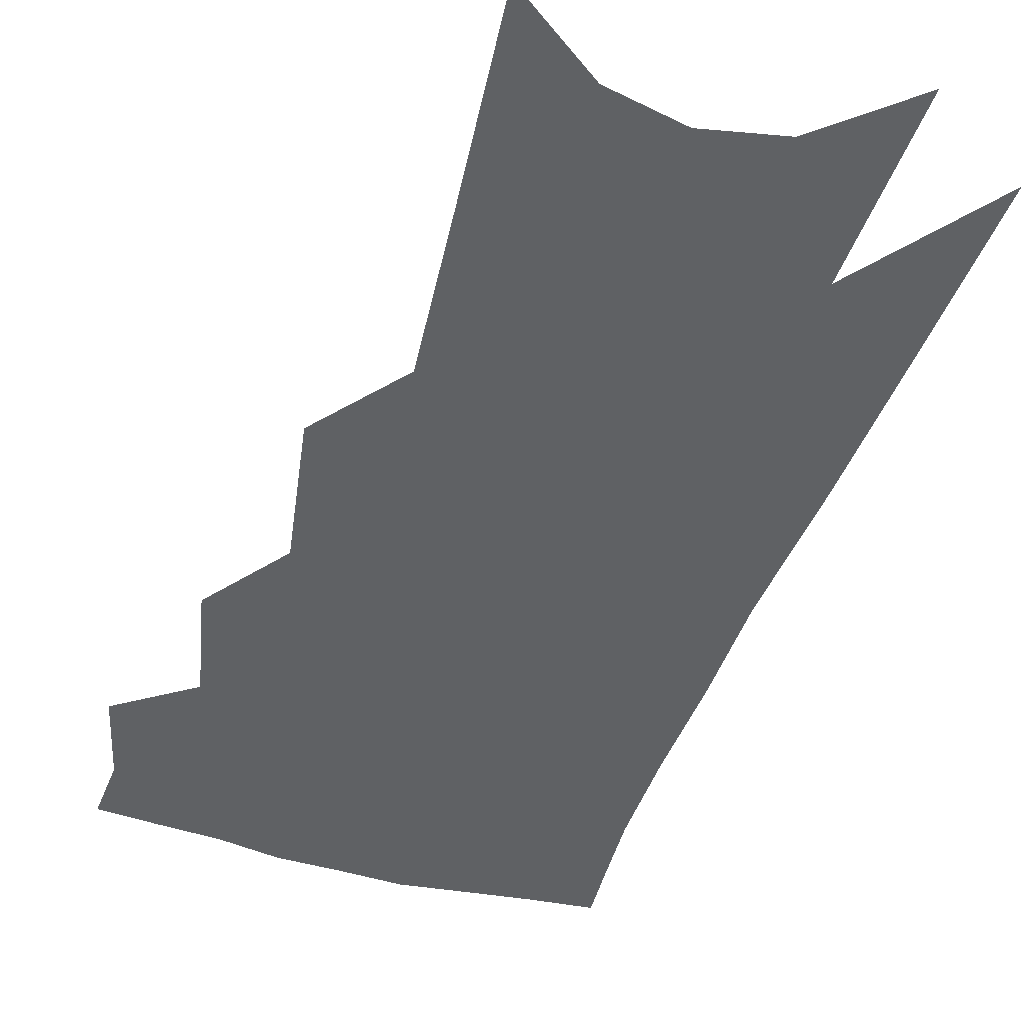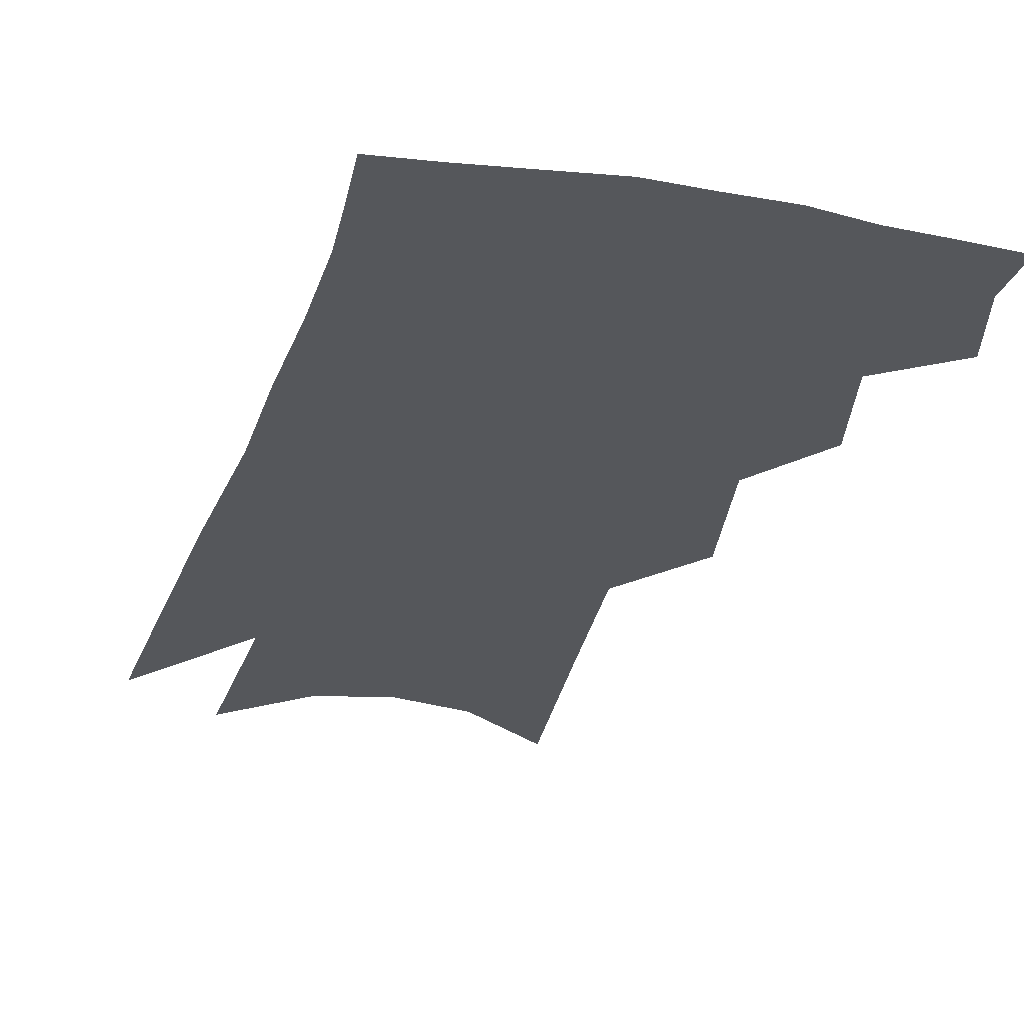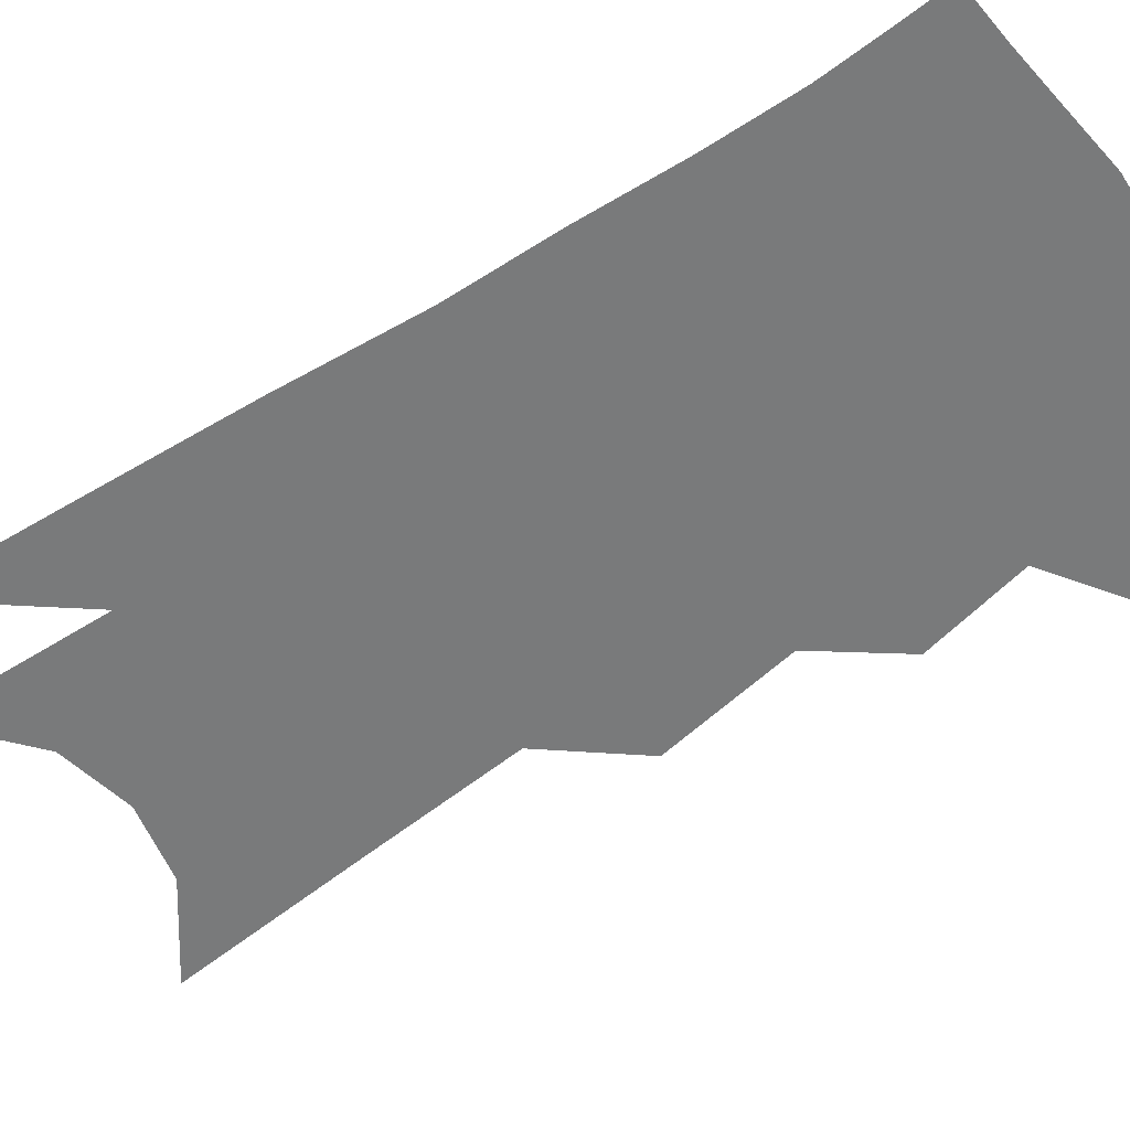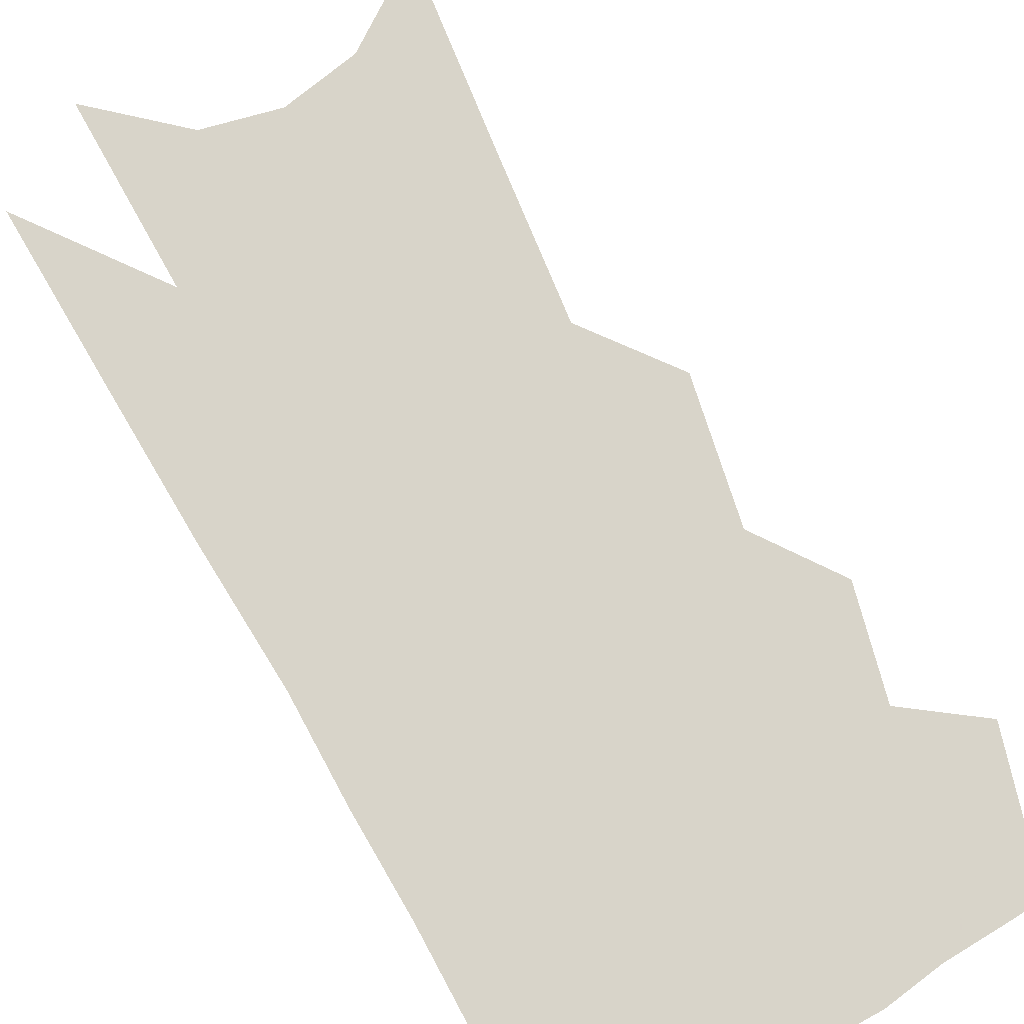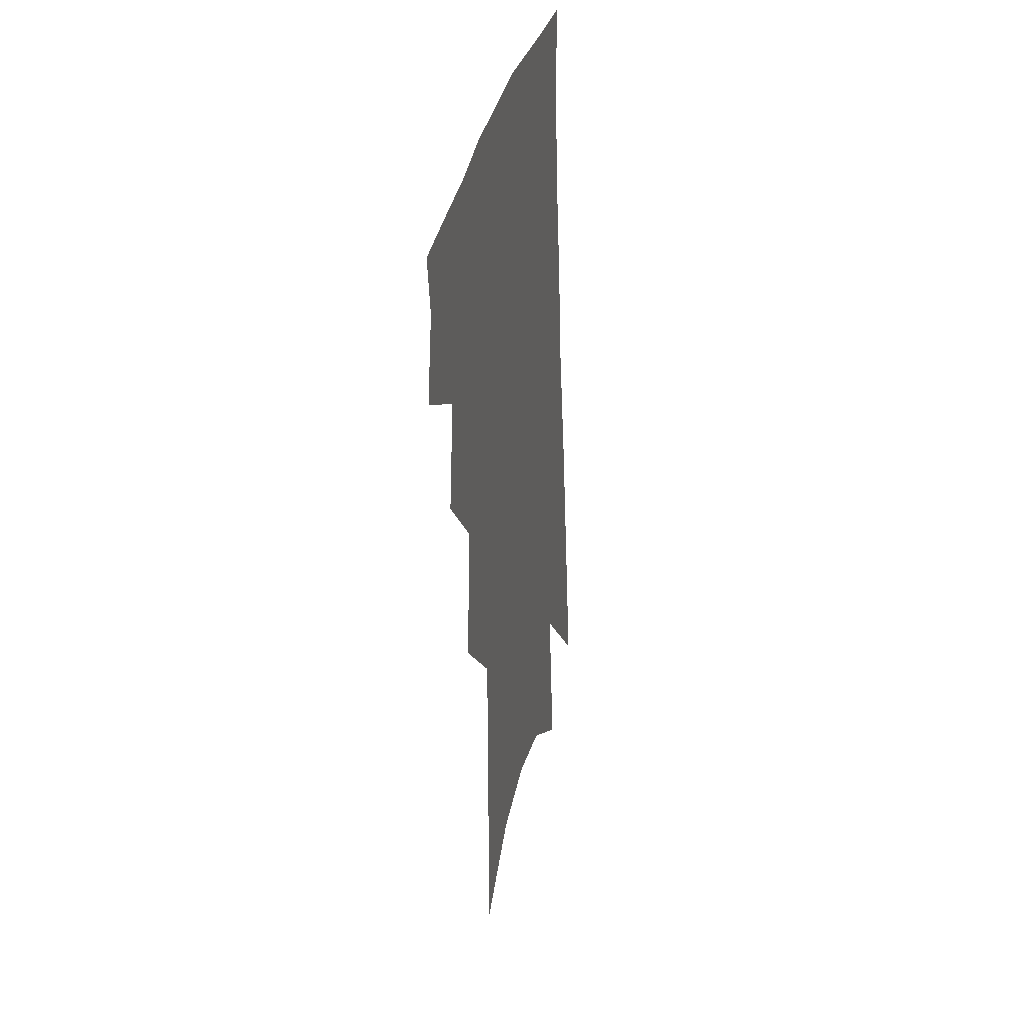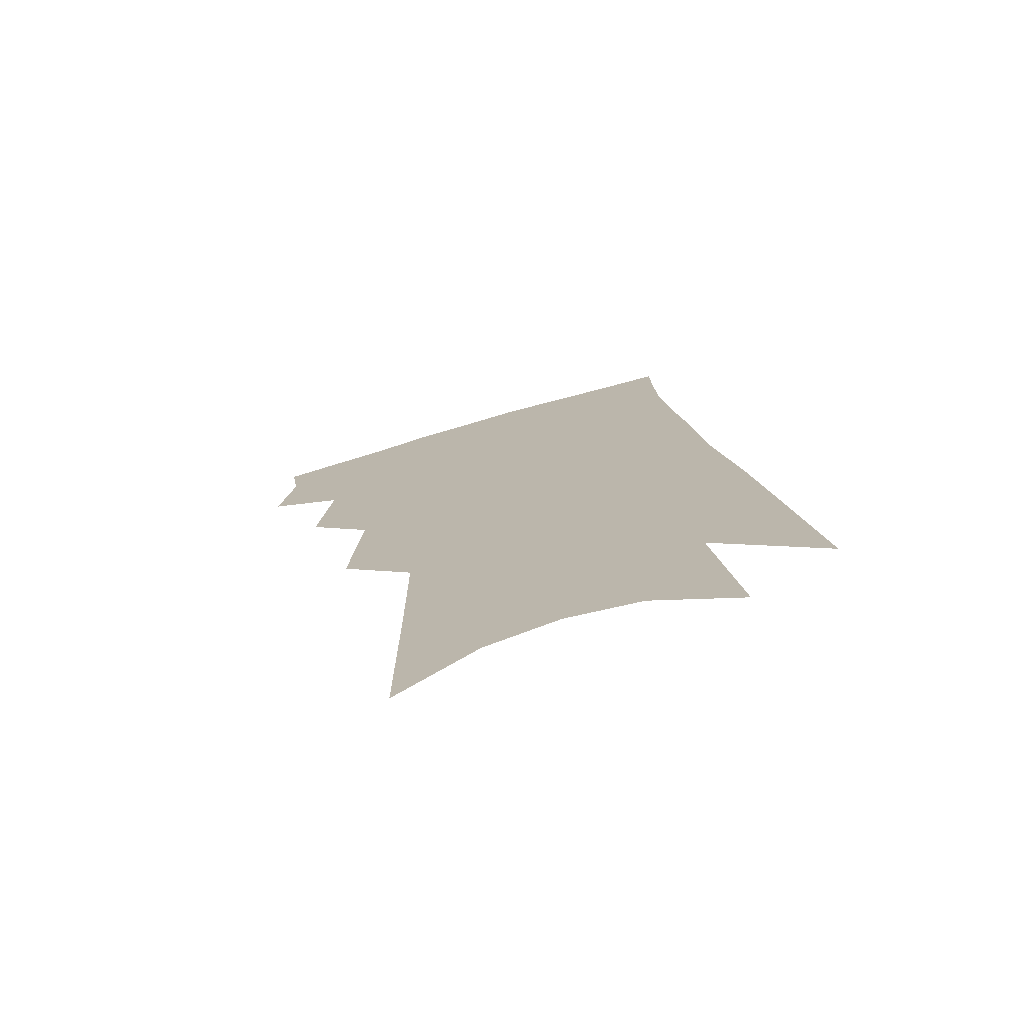
<metadata>
{"format":"obj","ext":"obj","renderer":"f3d","projection":"perspective","resolution":1024,"background":"white","views":[{"elev":-46.3,"azim":-12.2,"up":"+Z"},{"elev":-26.8,"azim":170.6,"up":"+Z"},{"elev":-58.0,"azim":129.9,"up":"+Z"},{"elev":75.7,"azim":157.9,"up":"+Z"},{"elev":33.9,"azim":-75.7,"up":"+Y"},{"elev":-74.7,"azim":15.0,"up":"+Y"}]}
</metadata>
<code>
v 552.2 320.1 0
v 553.9 330.6 0
v 552.8 337.8 0
v 559.9 301.4 0
v 561.6 314.8 0
v 562.1 324.4 0
v 561.3 331.8 0
v 560 339.1 0
v 566.6 274.9 0
v 568 292.4 0
v 568.8 305.6 0
v 569.8 317.5 0
v 569.4 325.5 0
v 568.5 332.9 0
v 567.2 340.3 0
v 575.8 219.5 0
v 575.9 245.1 0
v 575.9 265.2 0
v 576.5 283.5 0
v 576.6 296.9 0
v 577.2 309.4 0
v 577.1 318.4 0
v 576.9 326.6 0
v 576 333.9 0
v 574.4 342.2 0
v 585.8 228.5 0
v 585 250.6 0
v 584.5 269.1 0
v 584.5 286 0
v 584.6 300.2 0
v 584.7 311.3 0
v 584.5 319.9 0
v 584.1 327.4 0
v 583.5 334.7 0
v 581.9 343 0
v 595.1 231.4 0
v 593.6 254.2 0
v 592.7 272.4 0
v 592.2 288 0
v 591.9 301.3 0
v 591.7 311.6 0
v 591.6 320.3 0
v 591.6 328.3 0
v 590.8 335.5 0
v 589.2 344 0
v 604.6 230.3 0
v 602.5 252.6 0
v 600.8 271.8 0
v 600 287.2 0
v 599.4 300 0
v 598.8 311.4 0
v 598.6 321 0
v 598.6 328.8 0
v 598.4 335.9 0
v 597.2 343.8 0
v 615.6 222.6 0
v 612.7 246 0
v 609.8 267.7 0
v 608.6 283.2 0
v 607.4 297.3 0
v 606.2 310 0
v 605.6 320.4 0
v 605.7 328.8 0
v 605.6 336.3 0
v 605 343.6 0
v 626.5 231.3 0
v 623.3 253.3 0
v 620.4 272.5 0
v 617.4 290.6 0
v 615.9 304 0
v 614 316.9 0
v 612.8 328.6 0
v 612.5 336.6 0
v 612.3 343.6 0
f 5 6 1
f 1 6 2
f 6 7 2
f 2 7 3
f 7 8 3
f 10 11 4
f 4 11 5
f 11 12 5
f 5 12 6
f 12 13 6
f 6 13 7
f 13 14 7
f 7 14 8
f 14 15 8
f 18 19 9
f 9 19 10
f 19 20 10
f 10 20 11
f 20 21 11
f 11 21 12
f 21 22 12
f 12 22 13
f 22 23 13
f 13 23 14
f 23 24 14
f 14 24 15
f 24 25 15
f 16 26 17
f 26 27 17
f 17 27 18
f 27 28 18
f 18 28 19
f 28 29 19
f 19 29 20
f 29 30 20
f 20 30 21
f 30 31 21
f 21 31 22
f 31 32 22
f 22 32 23
f 32 33 23
f 23 33 24
f 33 34 24
f 24 34 25
f 34 35 25
f 26 36 27
f 36 37 27
f 27 37 28
f 37 38 28
f 28 38 29
f 38 39 29
f 29 39 30
f 39 40 30
f 30 40 31
f 40 41 31
f 31 41 32
f 41 42 32
f 32 42 33
f 42 43 33
f 33 43 34
f 43 44 34
f 34 44 35
f 44 45 35
f 36 46 37
f 46 47 37
f 37 47 38
f 47 48 38
f 38 48 39
f 48 49 39
f 39 49 40
f 49 50 40
f 40 50 41
f 50 51 41
f 41 51 42
f 51 52 42
f 42 52 43
f 52 53 43
f 43 53 44
f 53 54 44
f 44 54 45
f 54 55 45
f 46 56 47
f 56 57 47
f 47 57 48
f 57 58 48
f 48 58 49
f 58 59 49
f 49 59 50
f 59 60 50
f 50 60 51
f 60 61 51
f 51 61 52
f 61 62 52
f 52 62 53
f 62 63 53
f 53 63 54
f 63 64 54
f 54 64 55
f 64 65 55
f 57 66 58
f 66 67 58
f 58 67 59
f 67 68 59
f 59 68 60
f 68 69 60
f 60 69 61
f 69 70 61
f 61 70 62
f 70 71 62
f 62 71 63
f 71 72 63
f 63 72 64
f 72 73 64
f 64 73 65
f 73 74 65

</code>
